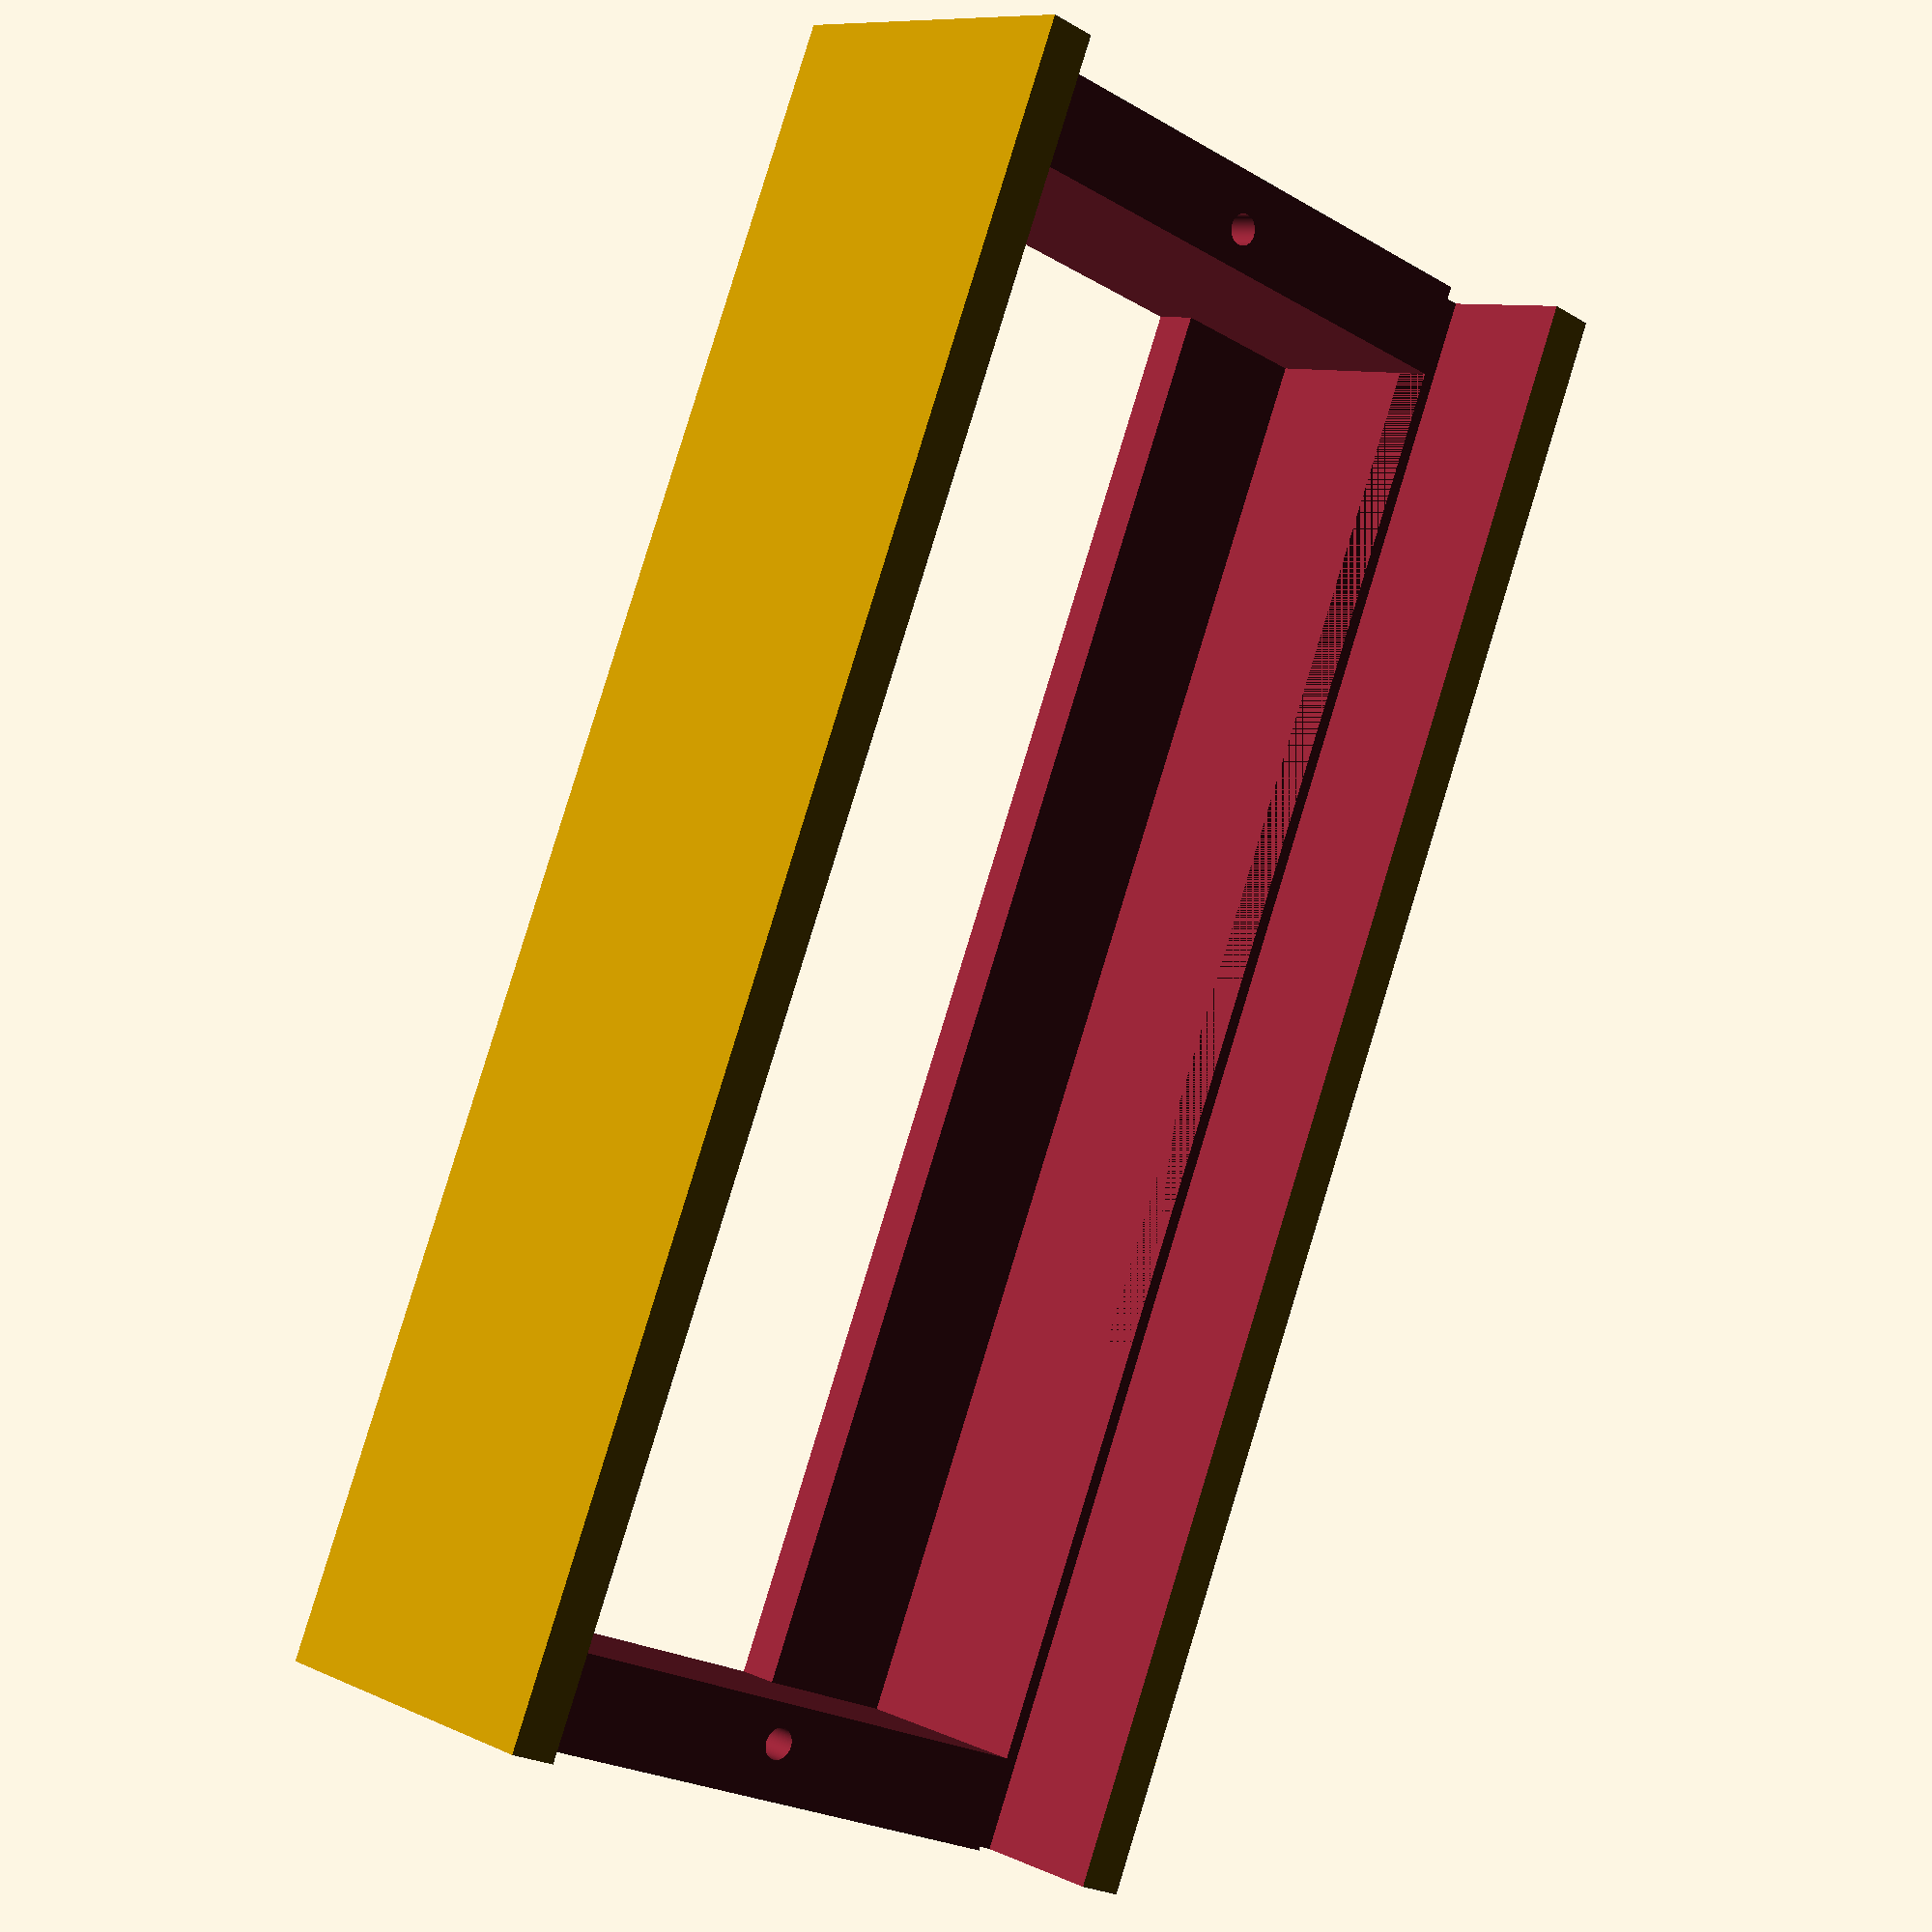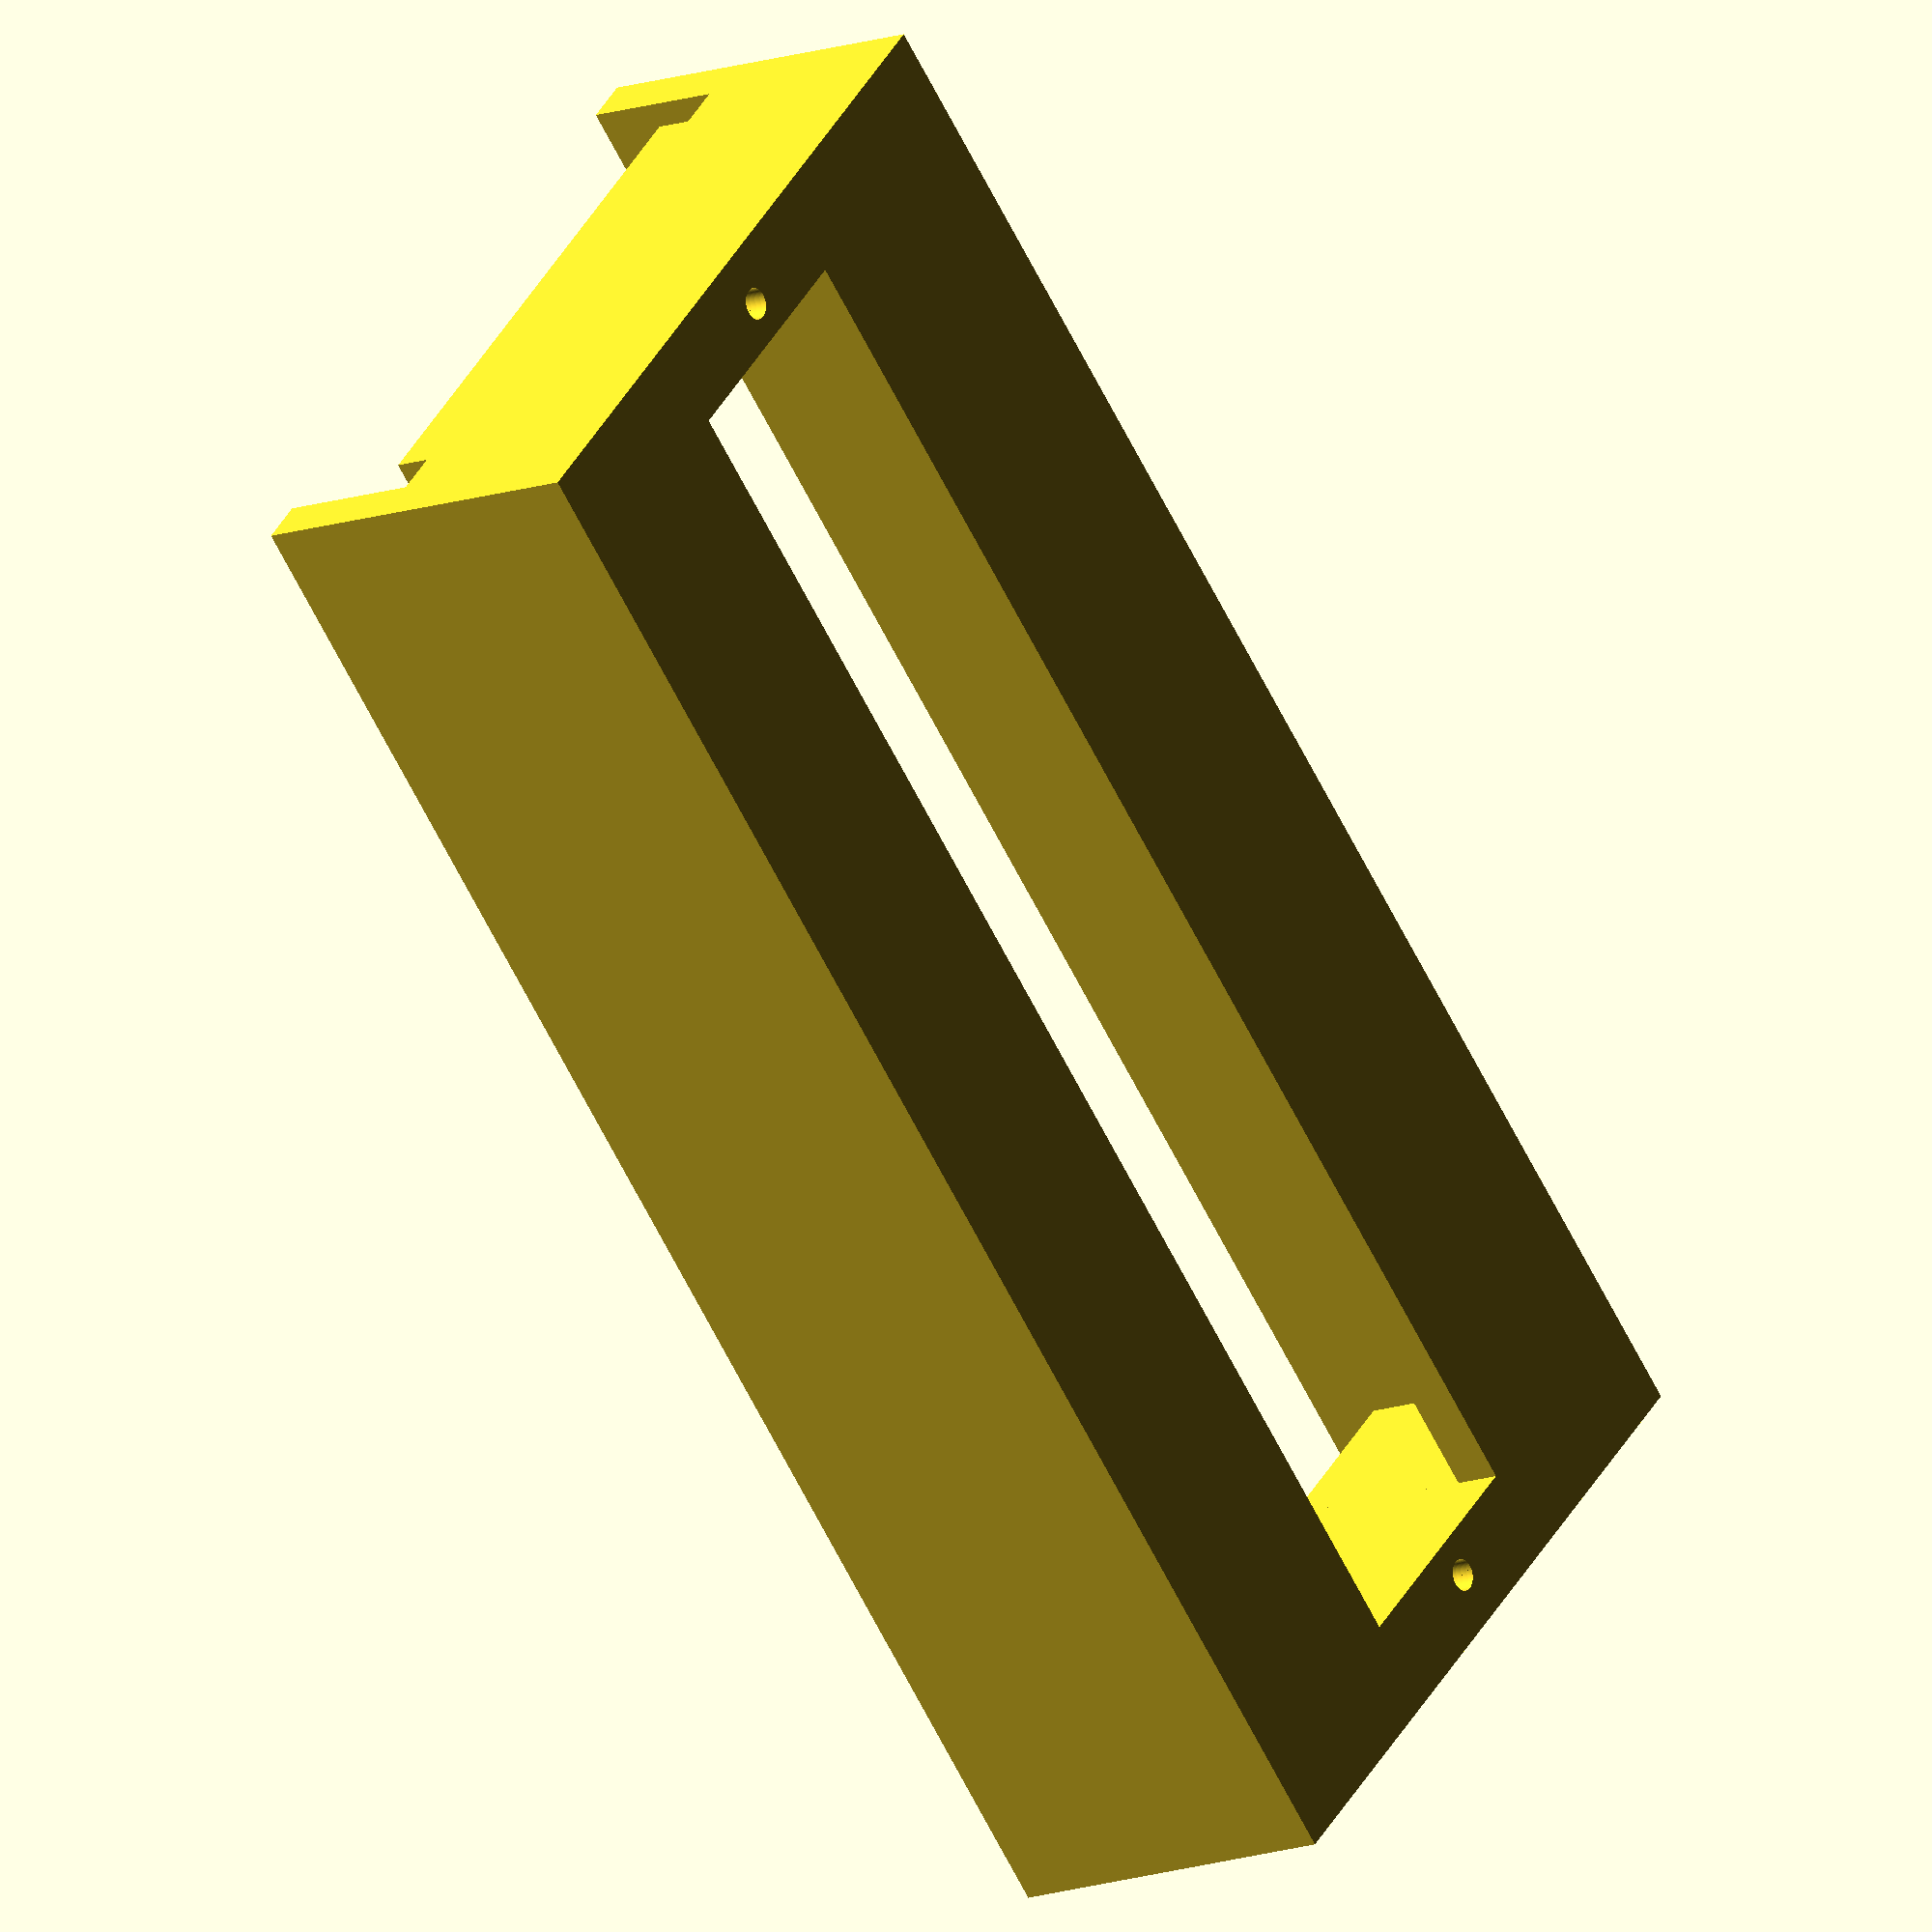
<openscad>
w = 105;

w_sides = 6;
d = 43;
h = 23;
t = 3;


k = 16.5;
k2 = w - 2*w_sides ;//92.7;

h1 = h - 16.2;
h2 = 9.1;



r = 1;

x = 2;

$fn=100;
e=.01;

difference(){
    cube(size = [w, d+2*t, h], center= true);
    union(){
        for (i=[.5,-.5]) {
            translate([(w-w_sides-1)*i,0,0])
            cylinder(h+e, r, r, center=true);
        }

                
        translate([0,0,(h-h1)/2])
        cube(size = [w+e, d, h1+e], center= true);

        translate([0,0,t/2])
        cube(size = [k2, d-2*t, h-t+e], center= true);


        for (i=[1,-1]) {
            translate([0,i*(d-t)/2,(h-h2)/2])
            cube(size = [w+e, t, h2+e], center= true);
        }
        
        translate([0,x/2,0])
        cube(size = [k2, k, h+e], center= true);
        
        
    }
}





</openscad>
<views>
elev=351.0 azim=112.3 roll=320.5 proj=p view=wireframe
elev=13.3 azim=135.6 roll=129.0 proj=o view=wireframe
</views>
